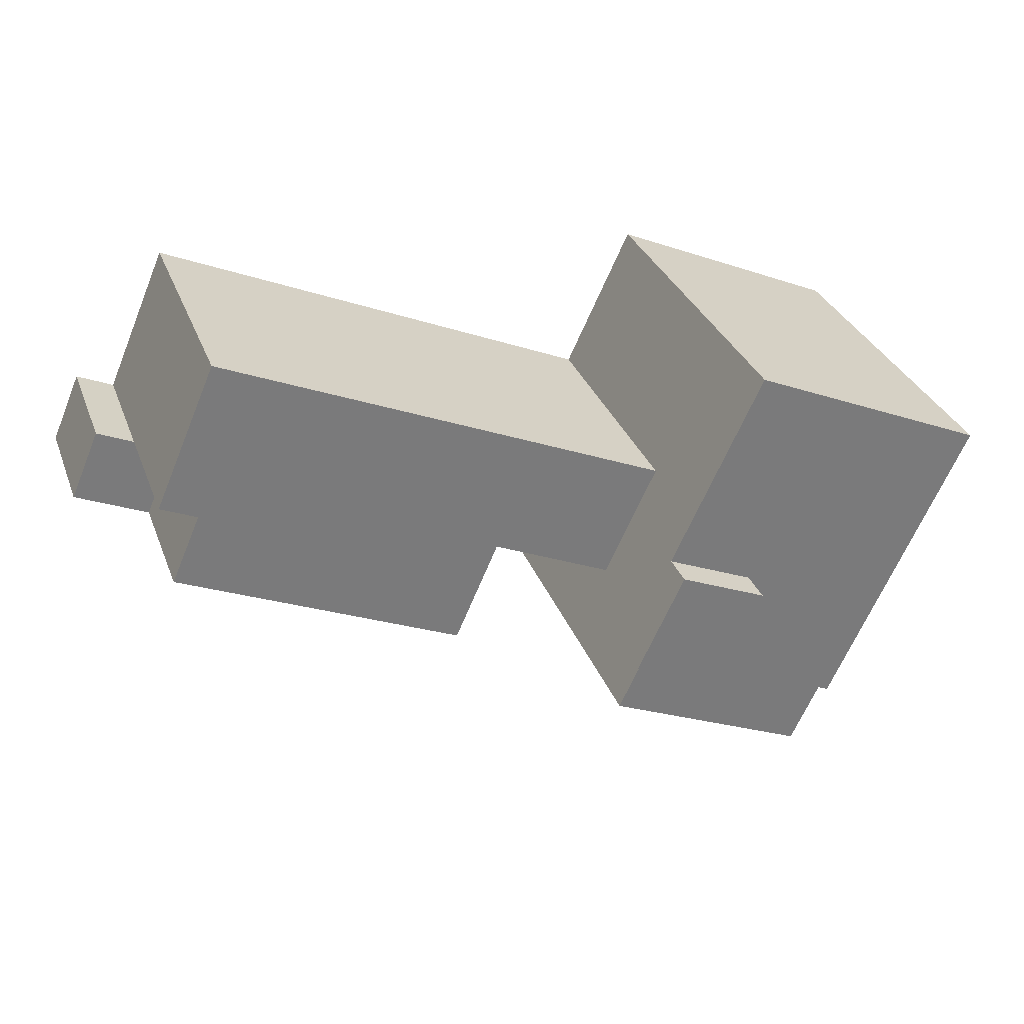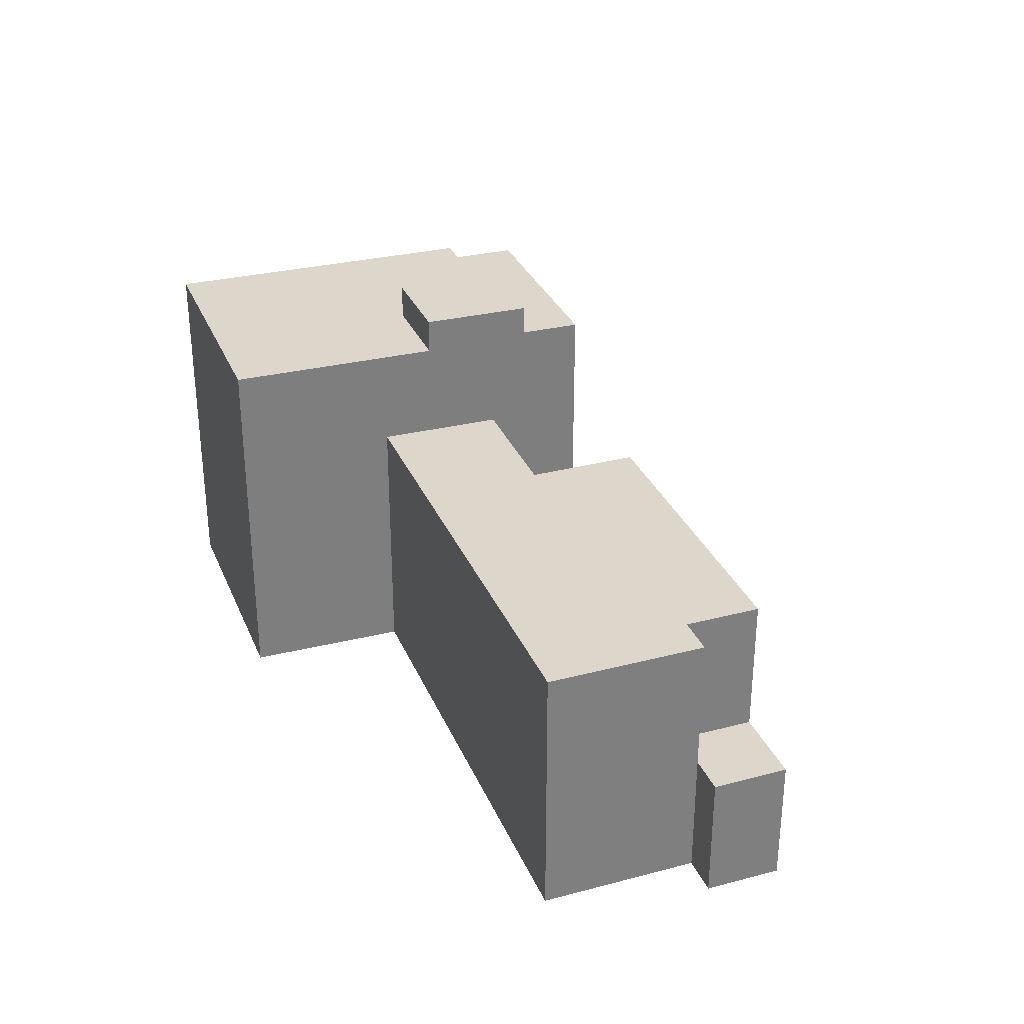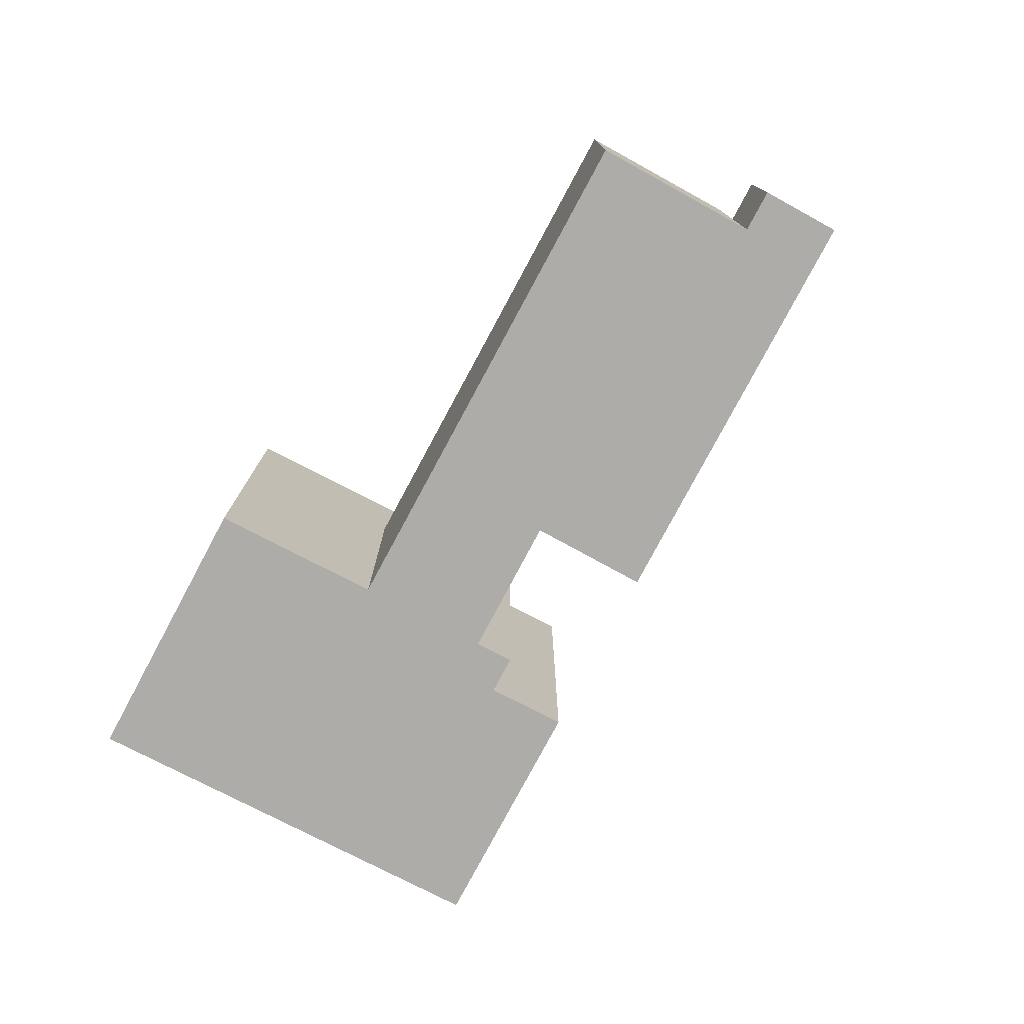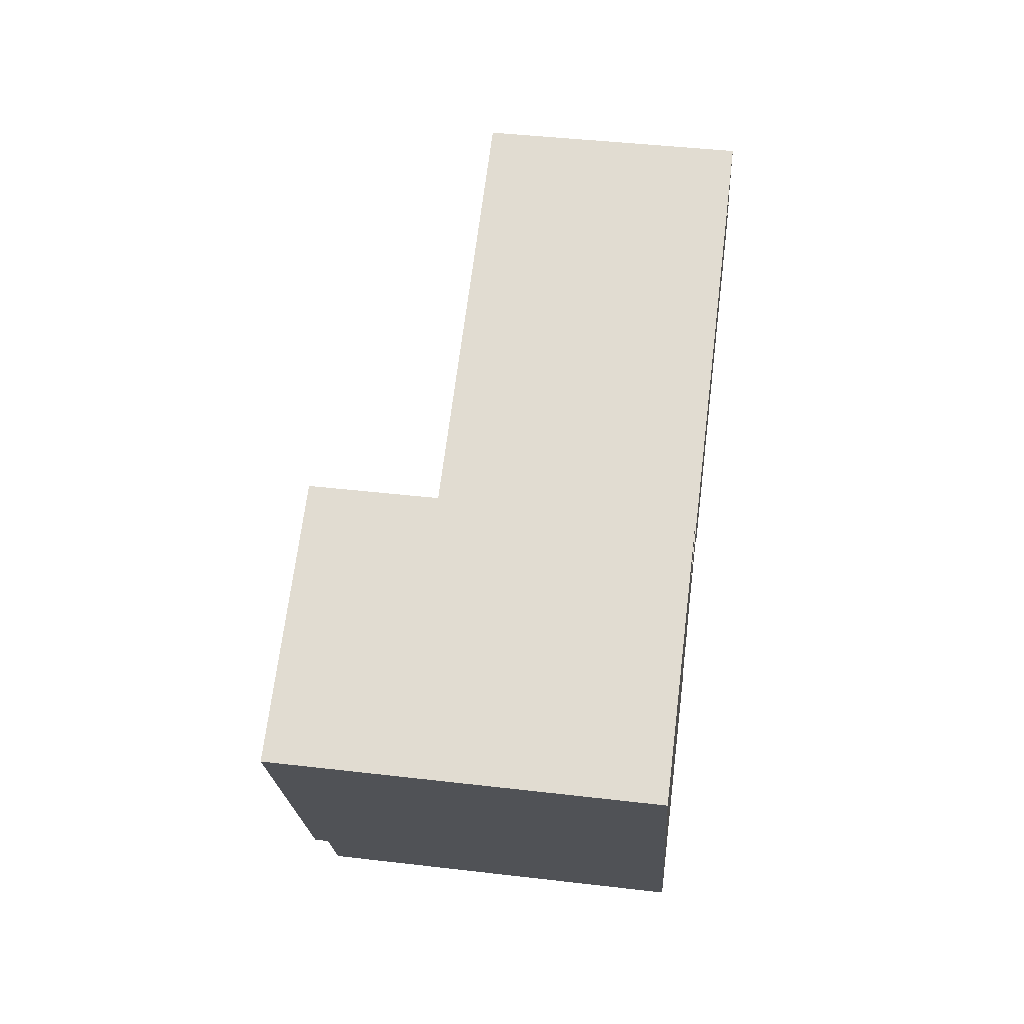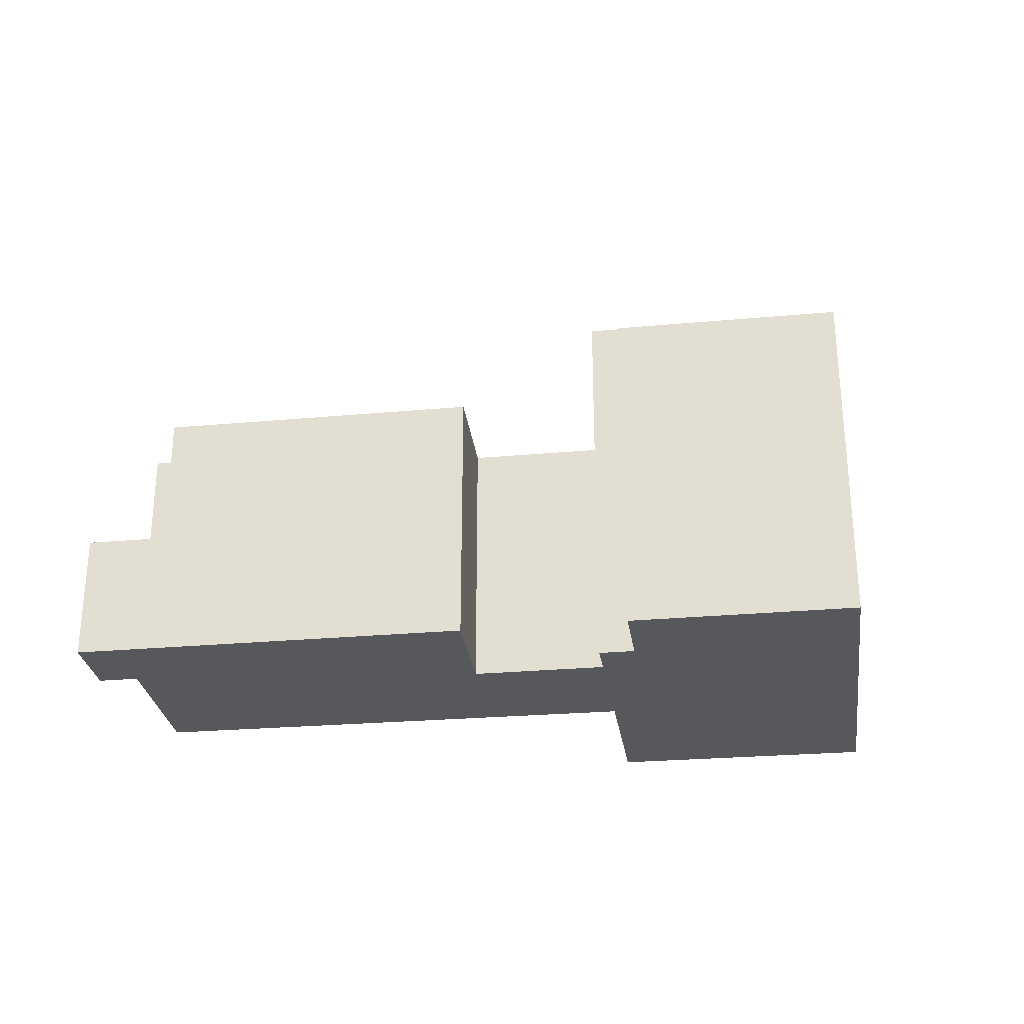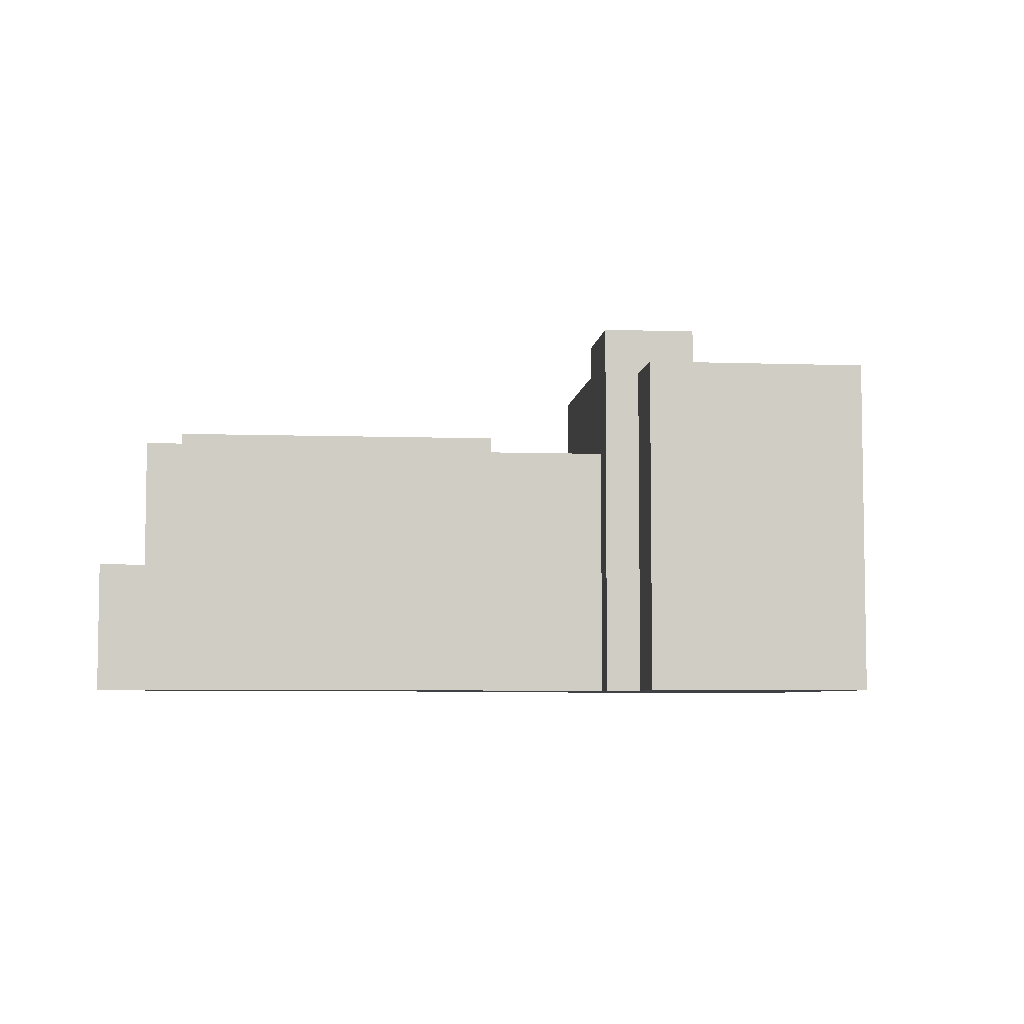
<metadata>
{"format":"obj","ext":"obj","renderer":"f3d","projection":"perspective","resolution":1024,"background":"white","views":[{"elev":32.3,"azim":161.0,"up":"+Z"},{"elev":30.7,"azim":45.7,"up":"+Y"},{"elev":-76.9,"azim":37.6,"up":"+Y"},{"elev":43.9,"azim":-82.2,"up":"+Z"},{"elev":-27.8,"azim":163.3,"up":"+Y"},{"elev":-5.7,"azim":149.3,"up":"+Y"}]}
</metadata>
<code>
v  -1.844 20.89 3.961
v  4.31 20.89 13.87
v  7.031 20.89 8.028
v  -5.867 20.89 12.6
v  8.193 20.89 18.89
v  4.236 20.89 27.4
v  -9.824 20.89 21.11
v  9.459 20.89 16.18
v  38.19 15.19 22.31
v  32.38 15.19 29.72
v  34.53 15.19 30.68
v  15.5 15.19 22.16
v  8.193 15.19 18.89
v  9.459 15.19 16.18
v  18.37 15.19 15.58
v  36.05 15.19 21.33
v  20.98 15.19 9.616
v  37.81 15.19 17.32
v  11.25 15.19 12.32
v  9.459 22.89 16.18
v  7.031 22.89 8.028
v  4.31 22.89 13.87
v  11.25 22.89 12.32
v  12.16 22.89 10.38
v  10.24 22.89 9.5
v  12.09 20.11 5.539
v  7.031 20.11 8.028
v  10.24 20.11 9.5
v  0.0004283 20.11 -0.0006352
v  -1.844 20.11 3.961
v  42.07 7.36 19.28
v  38.19 7.36 22.31
v  40.32 7.36 23.28
v  36.05 7.36 21.33
v  37.81 7.36 17.32
v  12.16 -6.355e-16 10.38
v  11.25 -9.155e-07 12.32
v  8.193 -9.155e-07 18.9
v  4.235 -1.678e-15 27.4
v  10.24 -9.155e-07 9.501
v  -5.867 -7.719e-16 12.61
v  -9.825 -1.292e-15 21.11
v  -1.844 -2.426e-16 3.962
v  0 -9.155e-07 -5.606e-23
v  15.5 -9.155e-07 22.16
v  32.38 -9.155e-07 29.72
v  34.53 -9.155e-07 30.68
v  42.07 -1.181e-15 19.28
v  20.98 -9.155e-07 9.616
v  37.81 -9.155e-07 17.32
v  40.32 -1.426e-15 23.28
v  38.19 -9.155e-07 22.31
v  18.37 -9.155e-07 15.58
v  12.09 -9.155e-07 5.539
g defaultobject
f 1 2 3
f 2 1 4
f 2 4 5
f 5 4 6
f 6 4 7
f 5 8 2
f 9 10 11
f 10 9 12
f 12 9 13
f 13 9 14
f 14 9 15
f 15 9 16
f 15 16 17
f 17 16 18
f 19 14 15
f 20 21 22
f 21 20 23
f 21 23 24
f 21 24 25
f 26 27 28
f 27 26 29
f 27 29 30
f 31 32 33
f 32 31 34
f 34 31 35
f 36 19 37
f 19 36 24
f 19 24 8
f 19 8 5
f 19 5 6
f 8 24 23
f 8 23 20
f 38 6 39
f 6 38 13
f 6 13 14
f 6 14 19
f 1 27 30
f 27 1 28
f 28 36 40
f 36 28 24
f 24 28 3
f 3 28 1
f 24 3 21
f 24 21 25
f 7 41 42
f 41 7 43
f 43 7 44
f 44 7 30
f 30 7 4
f 30 4 1
f 29 44 30
f 45 13 38
f 13 45 46
f 13 46 47
f 13 47 12
f 12 47 10
f 10 47 11
f 48 35 31
f 35 48 17
f 17 48 49
f 49 48 50
f 17 18 35
f 51 32 52
f 32 51 33
f 35 16 34
f 16 35 18
f 15 49 53
f 49 15 17
f 8 22 2
f 22 8 20
f 22 3 2
f 3 22 21
f 29 54 44
f 54 29 26
f 54 28 40
f 28 54 26
f 39 7 42
f 7 39 6
f 19 53 37
f 53 19 15
f 48 33 51
f 33 48 31
f 52 11 47
f 11 52 32
f 11 32 9
f 16 32 34
f 32 16 9
f 42 38 39
f 38 42 41
f 46 52 47
f 52 46 45
f 52 45 38
f 52 38 41
f 52 41 53
f 53 41 37
f 37 41 43
f 37 43 40
f 37 40 36
f 40 43 54
f 54 43 44
f 52 48 51
f 48 52 53
f 48 53 50
f 50 53 49

</code>
